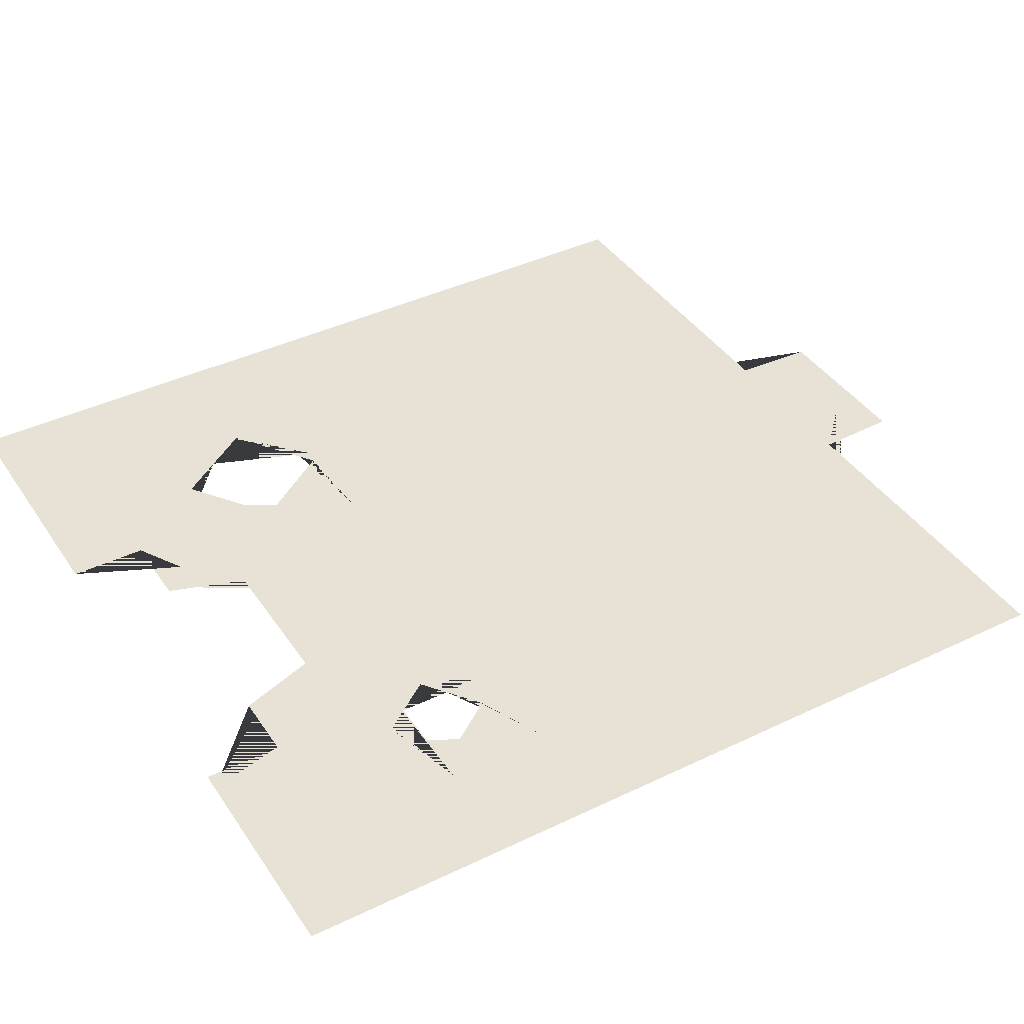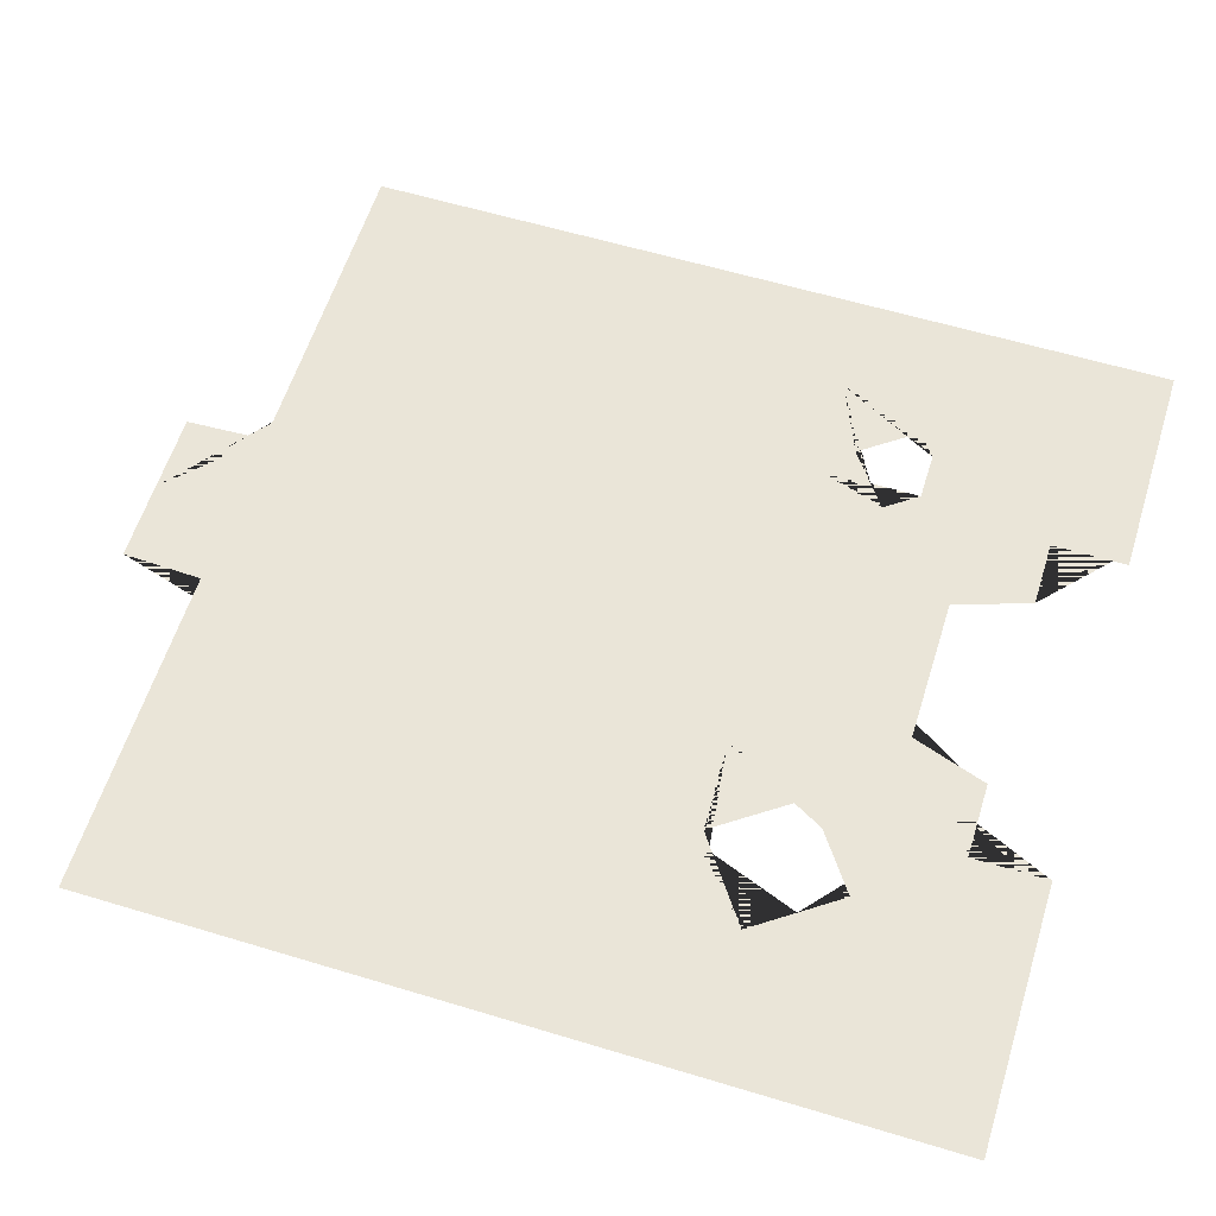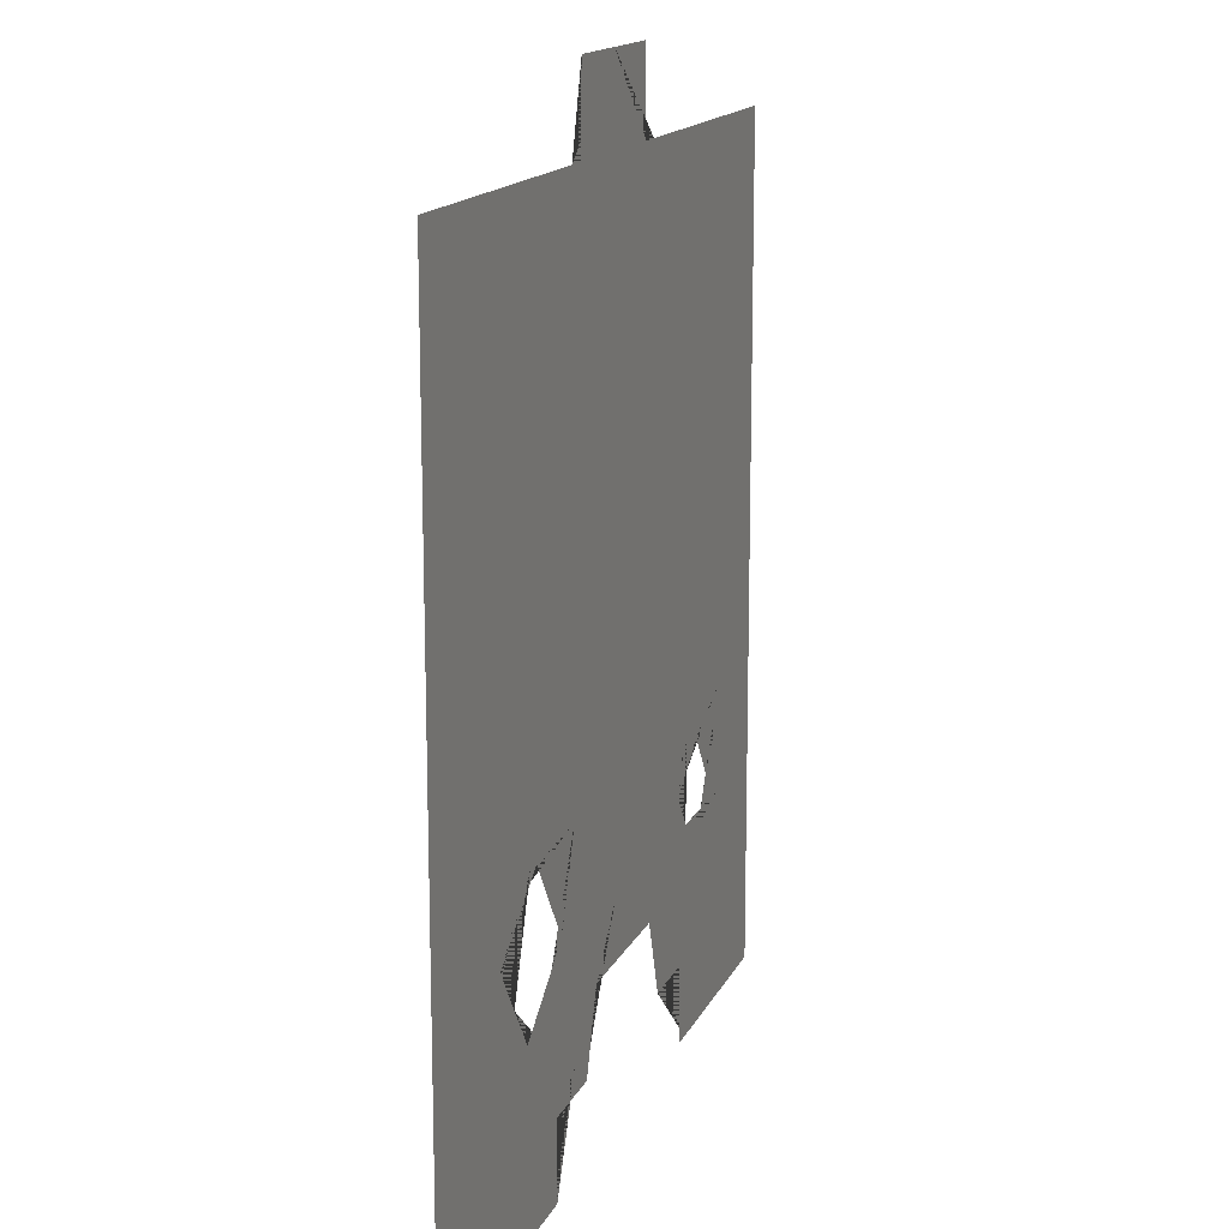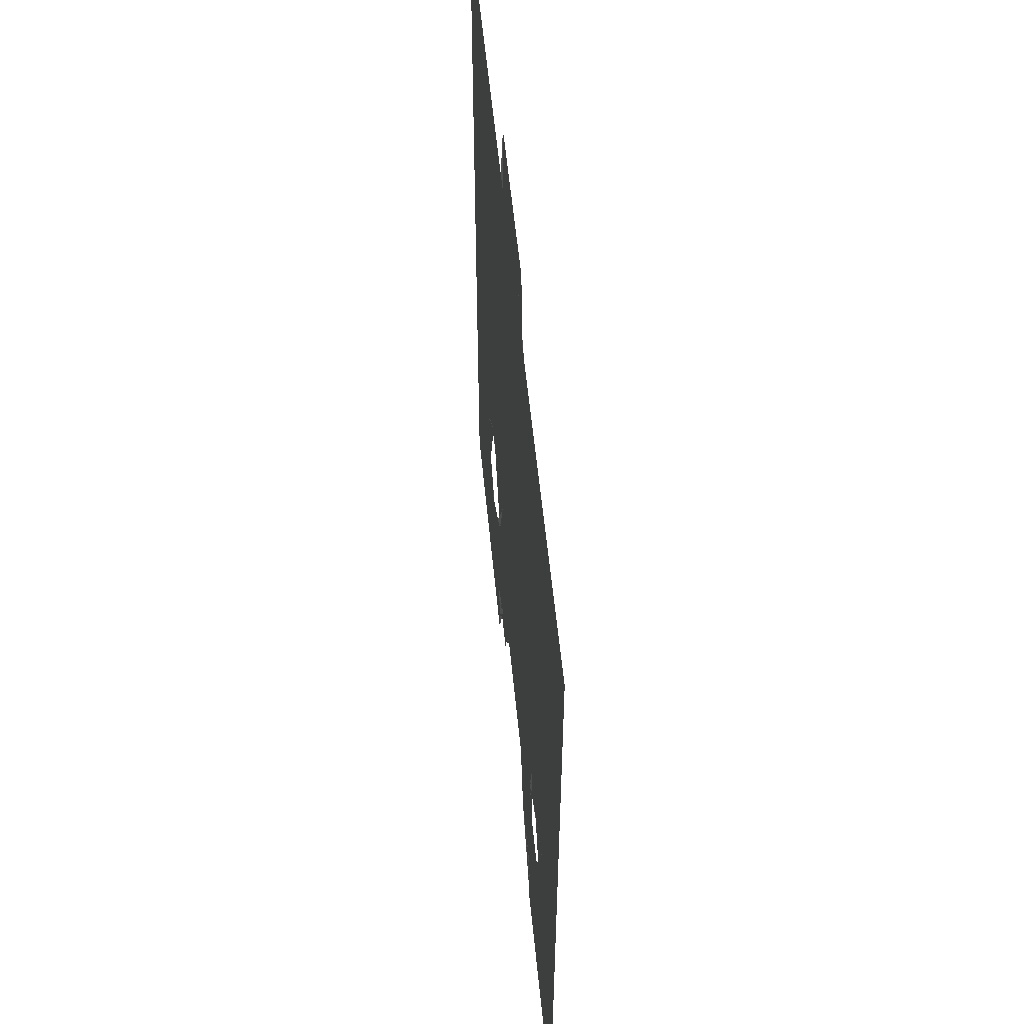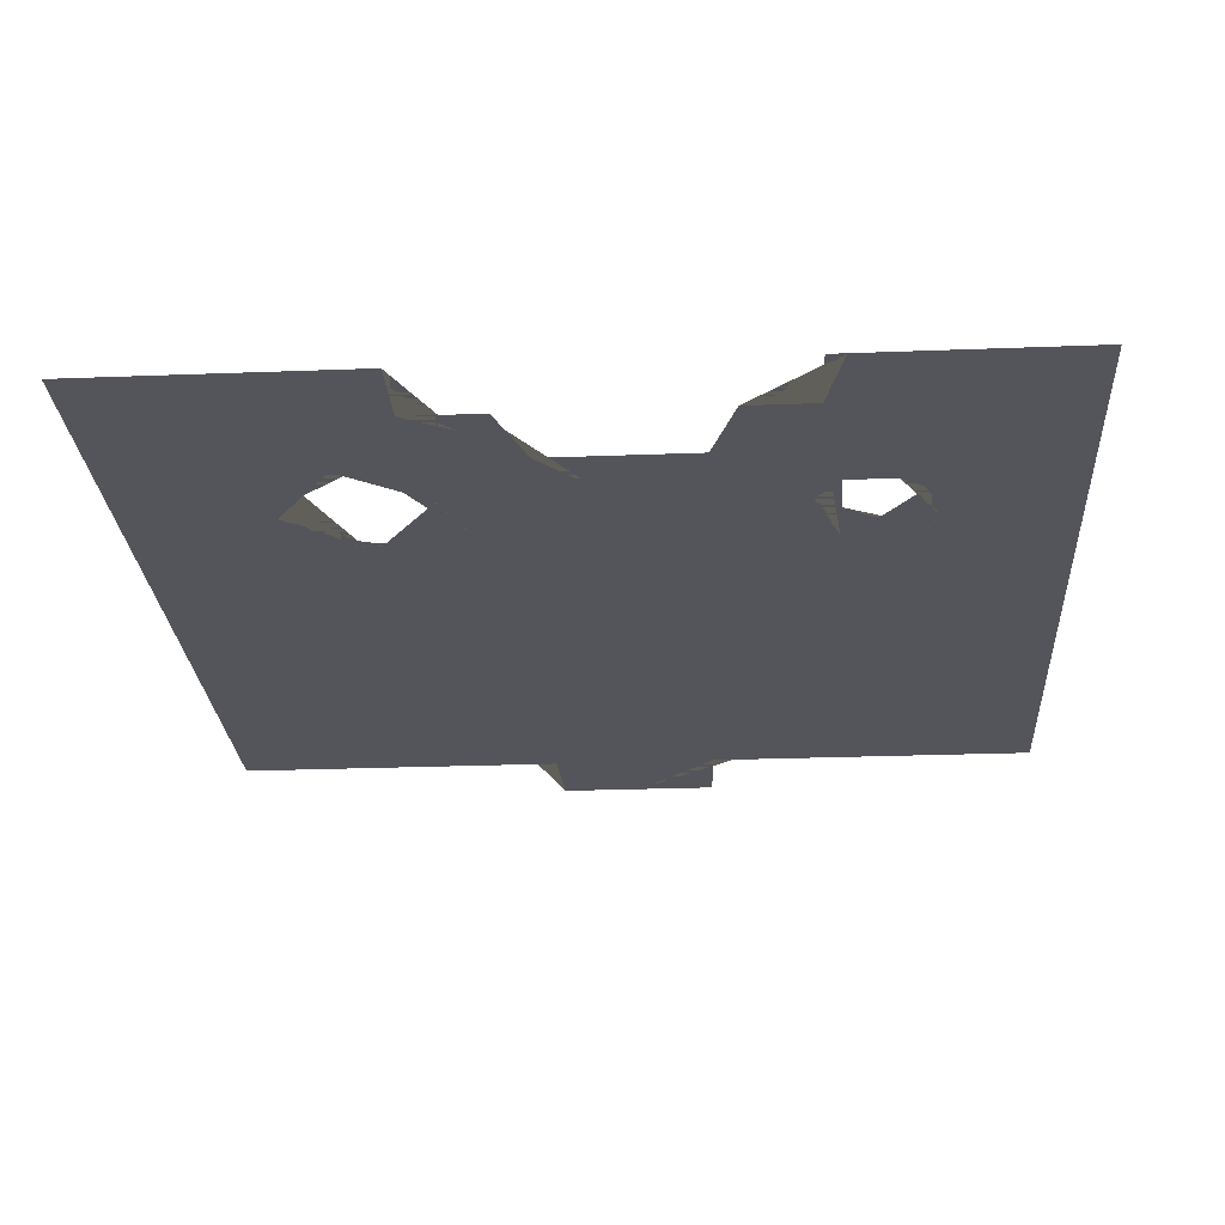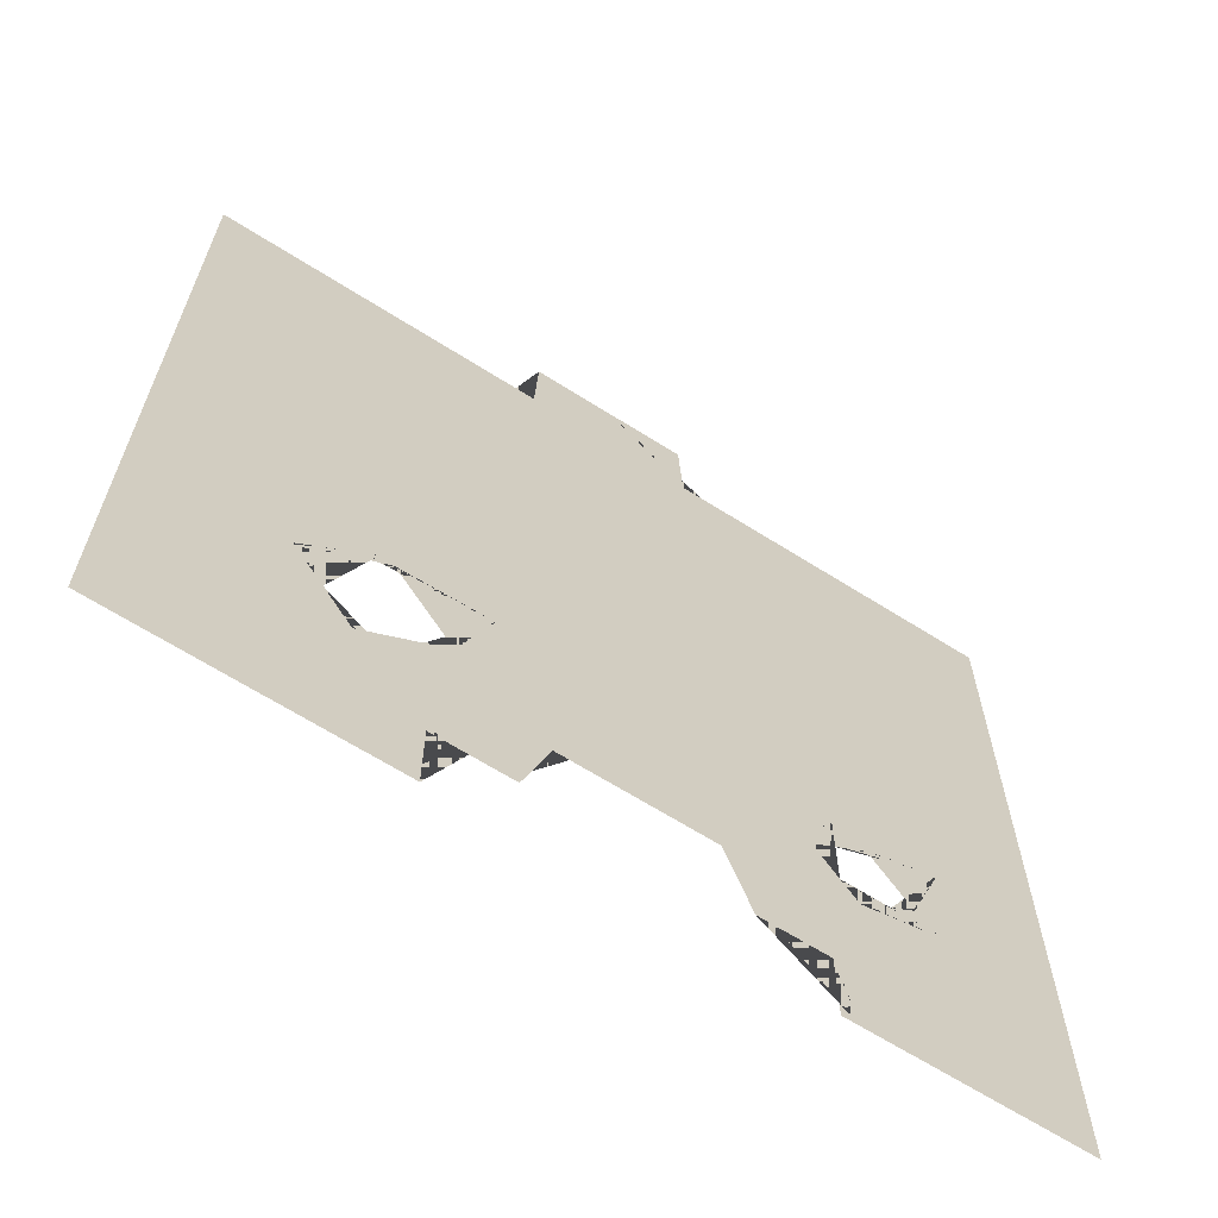
<metadata>
{"format":"obj","ext":"obj","renderer":"f3d","projection":"perspective","resolution":1024,"background":"white","views":[{"elev":40.4,"azim":-120.6,"up":"+Y"},{"elev":59.3,"azim":107.3,"up":"+Y"},{"elev":15.0,"azim":108.0,"up":"+Z"},{"elev":55.8,"azim":-95.5,"up":"+Z"},{"elev":-25.0,"azim":-176.4,"up":"+Y"},{"elev":-65.5,"azim":147.5,"up":"+Z"}]}
</metadata>
<code>
g default
v 2.951 0 -2.29
v 2.789 0 -2.52
v 1.961 0 -1.591
v 2.138 0 -1.341
v 2.157 0 -1.313
v 2.192 0 -1.338
v 3.127 0 -2.041
v 2.504 0 -1.558
v 2.85 0 -1.803
v -3.928 0 4.999
v -3.928 0 4.975
v -5.171 0 4.975
v -5.171 0 4.999
v -4.171 0 4.999
v 4.816 0 -3.769
v 4.827 0 -3.769
v 4.827 0 -3.999
v 4.827 0 -4.999
v 4.816 0 -4.999
v 3.117 0 -1.992
v 3.147 0 -2.013
v 3.567 0 -2.52
v 4.816 0 -2.52
v 3.567 0 -3.769
v -2.679 0 4.975
v -2.679 0 3.726
v -3.928 0 3.726
v -1.43 0 2.477
v -0.1803 0 2.477
v -0.1803 0 1.228
v -1.43 0 1.228
v 1.069 0 1.228
v 1.069 0 -0.02137
v -0.1803 0 -0.02137
v 2.318 0 -0.02137
v 2.318 0 -1.271
v 1.069 0 -1.271
v -1.43 0 3.726
v -2.679 0 2.477
v 2.318 0 -1.427
v 3.567 0 -1.271
v 4.816 0 -1.271
v 1.069 0 2.477
v 2.318 0 1.228
v 3.567 0 -0.02137
v -0.1803 0 3.726
v -1.43 0 4.975
v 4.827 0 -2.52
v 4.827 0 -3
v -2.679 0 4.999
v -3.171 0 4.999
v 4.816 0 -0.02137
v 2.318 0 2.477
v 3.567 0 1.228
v 1.069 0 3.726
v -0.1803 0 4.975
v 4.827 0 -1.271
v 4.827 0 -2
v -1.43 0 4.999
v -2.171 0 4.999
v 4.816 0 1.228
v 3.567 0 2.477
v 2.318 0 3.726
v 1.069 0 4.975
v 4.816 0 2.477
v 3.567 0 3.726
v 2.318 0 4.975
v 4.827 0 -0.02137
v 4.827 0 -0.9998
v 4.816 0 3.726
v 3.567 0 4.975
v 4.816 0 4.975
v 4.827 0 4.975
v 4.816 0 4.999
v 4.827 0 4.999
v -0.1803 0 5.964
v -1.172 0 4.999
v -1.132 0 5.964
v 4.827 0 2.477
v 4.827 0 2
v 4.827 0 1.228
v 2.318 0 4.999
v 1.069 0 4.999
v 1.828 0 4.999
v 4.827 0 0.9998
v 4.827 0 -1e-06
v 4.827 0 3.726
v 4.827 0 3
v 3.567 0 4.999
v 2.828 0 4.999
v 4.827 0 3.999
v 3.828 0 4.999
v -0.1718 0 5.964
v 0.7879 0 5.964
v 0.828 0 4.999
v 2.657 0 -2.706
v -1.43 0 -0.02137
v -0.1803 0 -1.271
v -2.679 0 1.228
v -3.928 0 2.477
v 1.667 0 -2.006
v 1.478 0 -2.274
v 1.457 0 -2.303
v 1.492 0 -2.328
v 1.764 0 -2.52
v 1.069 0 -2.52
v 2.418 0 -2.982
v 2.318 0 -2.912
v 2.15 0 -2.793
v 2.468 0 -2.973
v 1.804 0 -2.548
v 3.828 0 -4.999
v 3.567 0 -4.999
v -5.171 0 3.726
v -5.171 0 3.999
v 2.447 0 -3.003
v -1.43 0 -1.271
v -2.679 0 -0.02137
v -0.1803 0 -2.52
v -3.928 0 1.228
v 2.318 0 -3.769
v 0.4092 0 -3.174
v 0.611 0 -3.769
v 0.7194 0 -4.089
v 2.828 0 -4.999
v 2.318 0 -4.999
v -5.171 0 2.477
v -5.171 0 3
v -1.353 0 -3.174
v -1.342 0 -3.174
v -1.356 -0.03638 -3.17
v -2.679 0 -1.271
v -1.43 0 -2.52
v -3.928 0 -0.02137
v -2.642 0 -1.947
v -2.679 0 -1.92
v -2.807 0 -1.826
v -1.43 0 -3.399
v -2.679 0 -2.519
v -2.679 0 -2.52
v -2.679 0 -2.52
v 1.633 0 -4.089
v 1.633 0 -4.999
v -2.574 0 -2.376
v -1.555 0 -3.769
v 1.069 0 -3.769
v 1.069 0 -4.089
v -2.695 0 -2.542
v -1.663 0 -4.089
v -3.126 0 -2.609
v -3.249 0 -2.52
v -3.292 0 -2.488
v -2.47 0 -4.089
v -2.453 0 -4.089
v -2.47 -0.03714 -4.089
v -3.928 0 -1.271
v -5.171 0 1.228
v -5.171 0 2
v -2.418 0 -2.111
v -2.393 0 -2.129
v -2.411 0 -2.154
v -3.03 0 -1.663
v -3.055 0 -1.645
v -3.073 0 -1.669
v -3.236 0 -1.891
v -0.1803 0 -3.174
v -3.357 0 -2.058
v -2.859 0 -2.766
v -3.521 0 -2.282
v -2.878 0 -2.791
v -2.903 0 -2.773
v -3.515 0 -2.325
v -3.54 0 -2.307
v -2.47 0 -4.999
v -2.679 0 -3.769
v 1.828 0 -4.999
v -5.171 0 -0.02137
v -5.171 0 -1.271
v -5.171 0 -0.9998
v -5.171 0 -1e-06
v -5.171 0 0.9998
v -3.928 0 -2.52
v -5.171 0 -2.52
v -5.171 0 -2
v -3.928 0 -3.769
v -2.679 0 -4.999
v -3.171 0 -4.999
v -3.928 0 -4.999
v -5.171 0 -3.769
v -5.171 0 -3
v -4.171 0 -4.999
v -5.171 0 -4.999
v -5.171 0 -3.999
g polySurface44 group11
f 10 11 12 13 14
f 15 16 17 18 19
f 22 23 15 24
f 11 25 26 27
f 28 29 30 31
f 30 32 33 34
f 33 35 36 37
f 26 38 28 39
f 41 42 23 22
f 29 43 32 30
f 32 44 35 33
f 35 45 41 36
f 38 46 29 28
f 25 47 38 26
f 23 48 49 16 15
f 50 25 11 10 51
f 45 52 42 41
f 43 53 44 32
f 44 54 45 35
f 46 55 43 29
f 47 56 46 38
f 42 57 58 48 23
f 59 47 25 50 60
f 54 61 52 45
f 53 62 54 44
f 55 63 53 43
f 56 64 55 46
f 62 65 61 54
f 63 66 62 53
f 64 67 63 55
f 52 68 69 57 42
f 66 70 65 62
f 67 71 66 63
f 36 41 22 2 1 7 21 20 9 8 40
f 71 72 70 66
f 73 72 74 75
f 76 56 47 59 77 78
f 65 79 80 81 61
f 82 67 64 83 84
f 61 81 85 86 68 52
f 70 87 88 79 65
f 89 71 67 82 90
f 72 73 91 87 70
f 74 72 71 89 92
f 83 64 56 76 93 94 95
f 31 30 34 97
f 34 33 37 98
f 39 28 31 99
f 27 26 39 100
f 37 36 40 6 5 4 3 101 102 103 104 105 106
f 24 15 19 112 113
f 12 11 27 114 115
f 97 34 98 117
f 99 31 97 118
f 98 37 106 119
f 100 39 99 120
f 2 22 24 121 108 107 116 110 96
f 121 24 113 125 126
f 114 27 100 127 128
f 129 130 131
f 118 97 117 132
f 117 98 119 133
f 120 99 118 134
f 139 140 141
f 123 146 147 124
f 106 105 111 109 108 121 146
f 153 154 155
f 134 118 132 156
f 127 100 120 157 158
f 119 106 146 123 122 166
f 145 175 140 133 138
f 146 121 126 176 143 142 147
f 177 134 156 178 179
f 133 119 166 130 129 138
f 157 120 134 177 180 181
f 178 156 182 183 184
f 185 175 186 187 188
f 183 182 185 189 190
f 186 175 145 149 154 153 174
f 189 185 188 191 192 193
f 132 117 133 140 139 144 161 160 159 135 136
f 182 151 150 171 170 168 148 141 140 175 185
f 156 132 136 137 162 163 164 165 167 169 173 172 152 151 182

</code>
